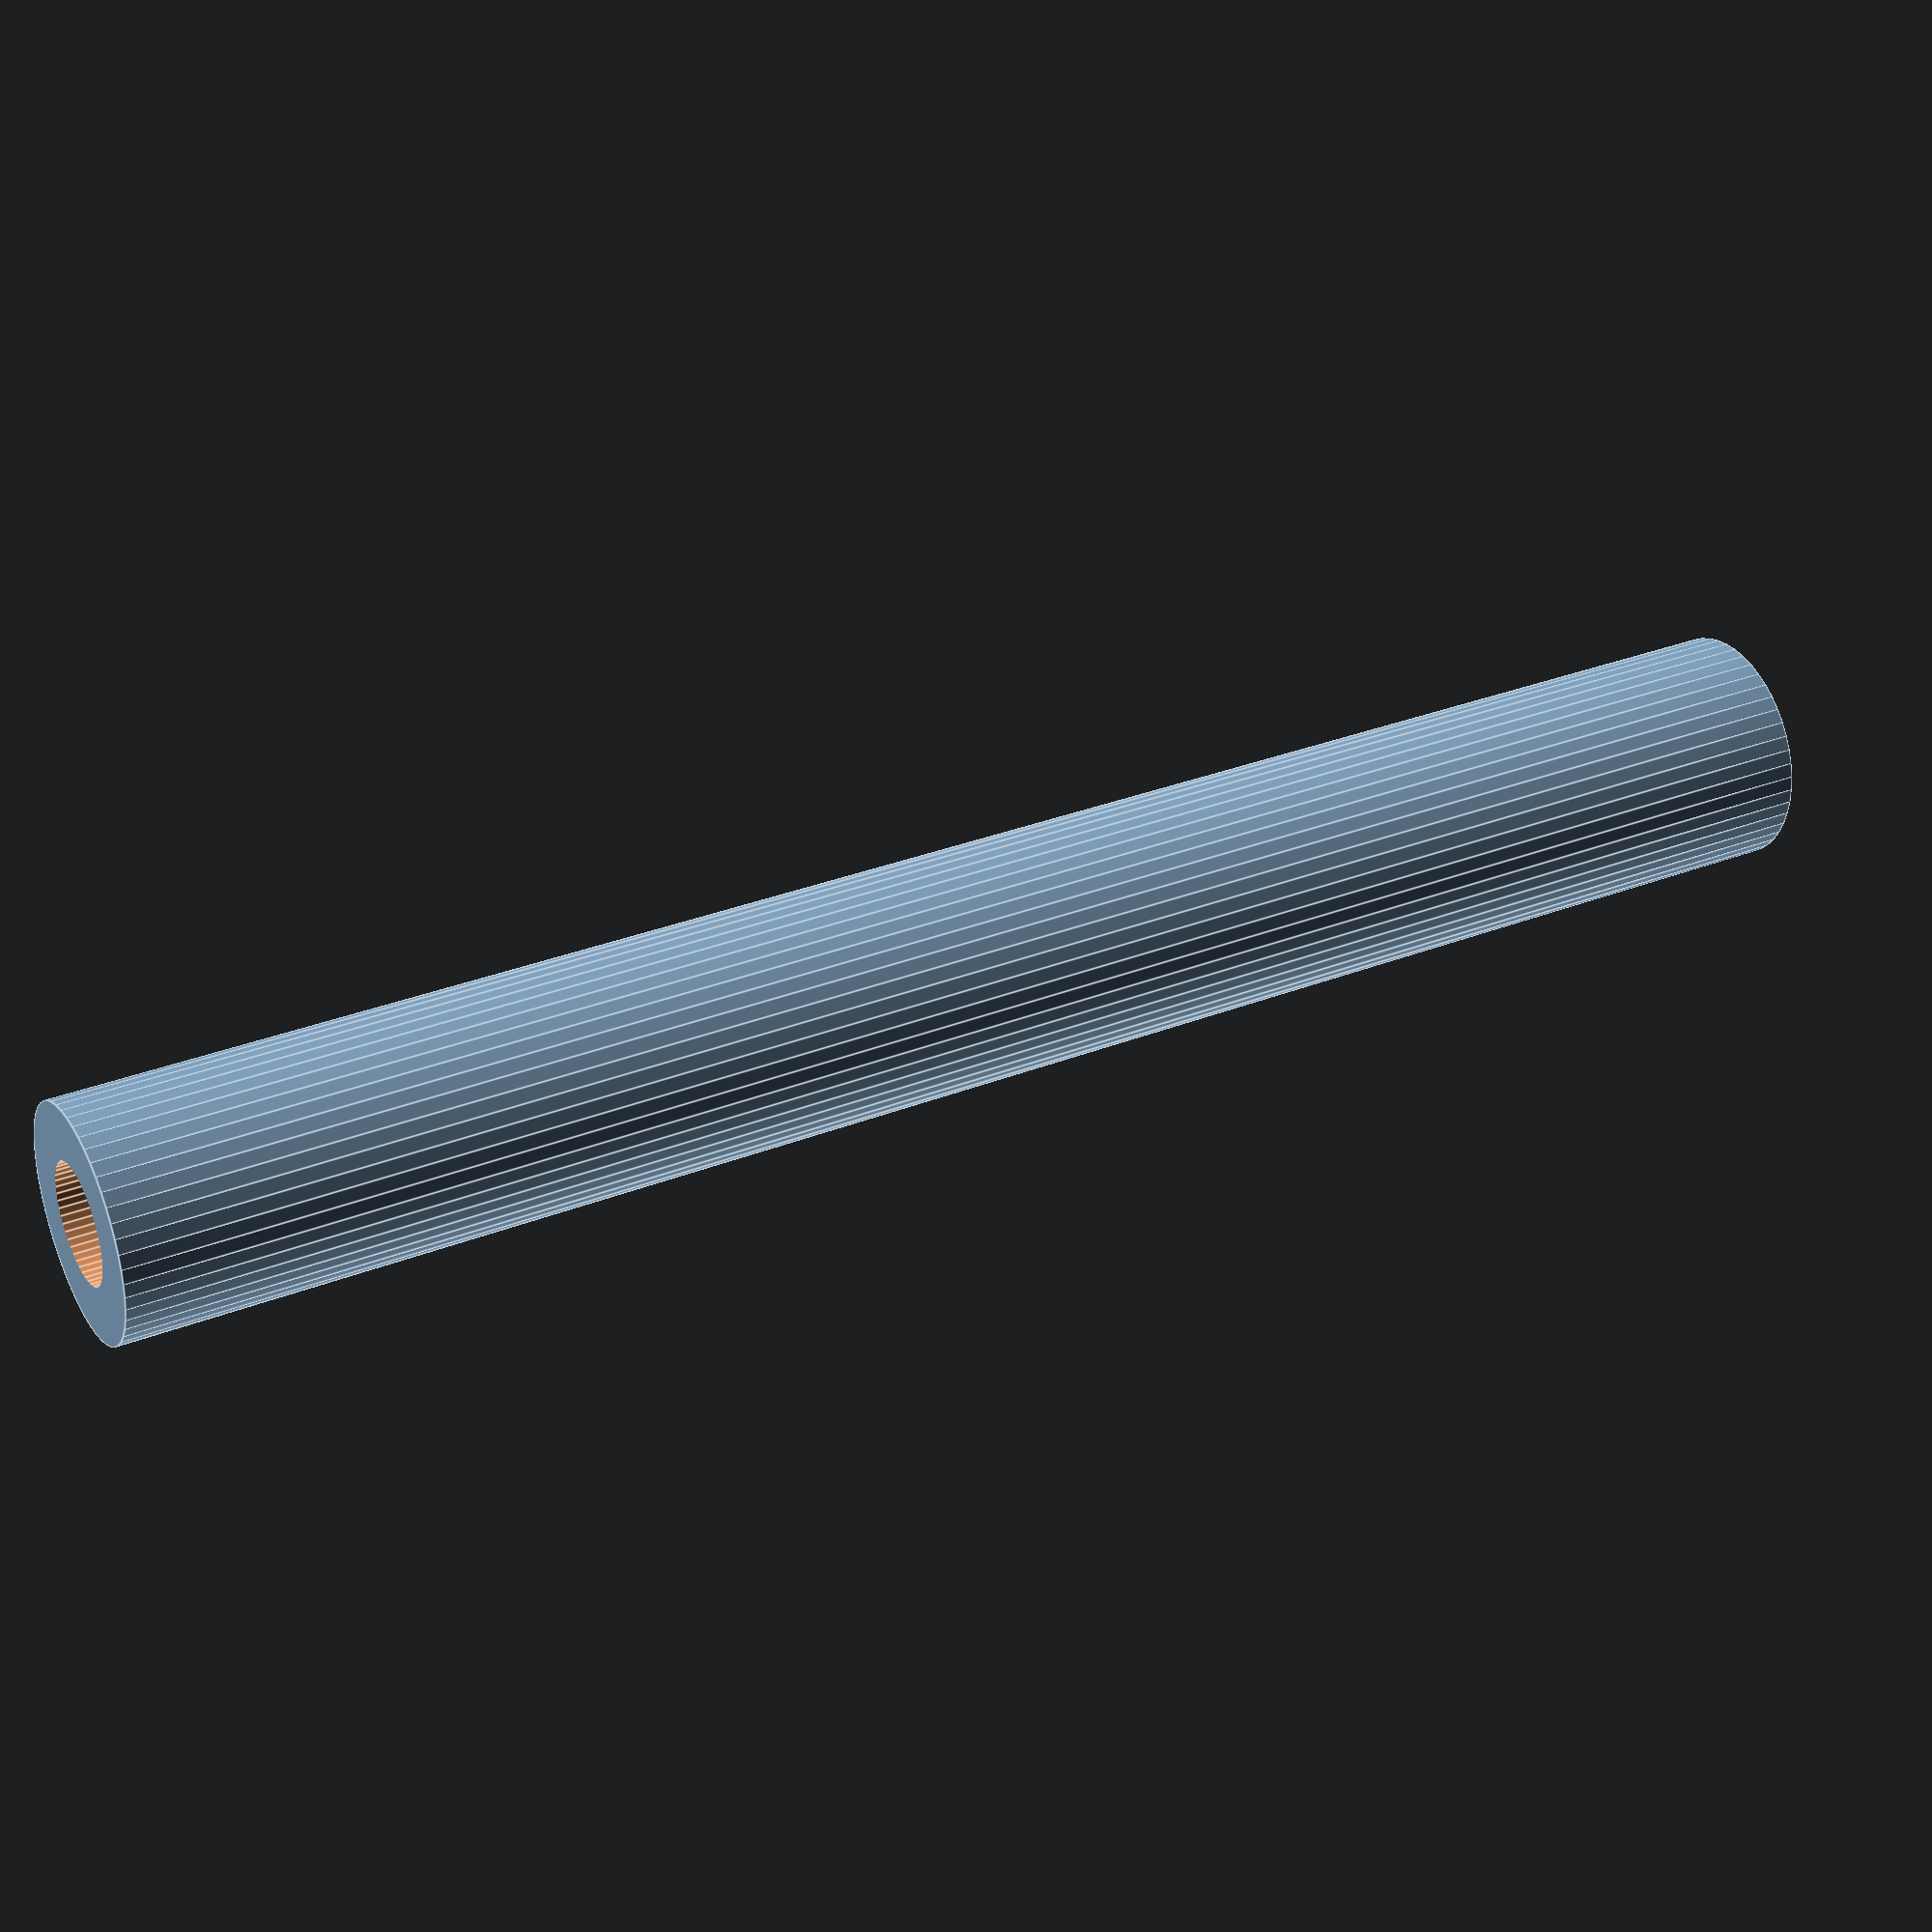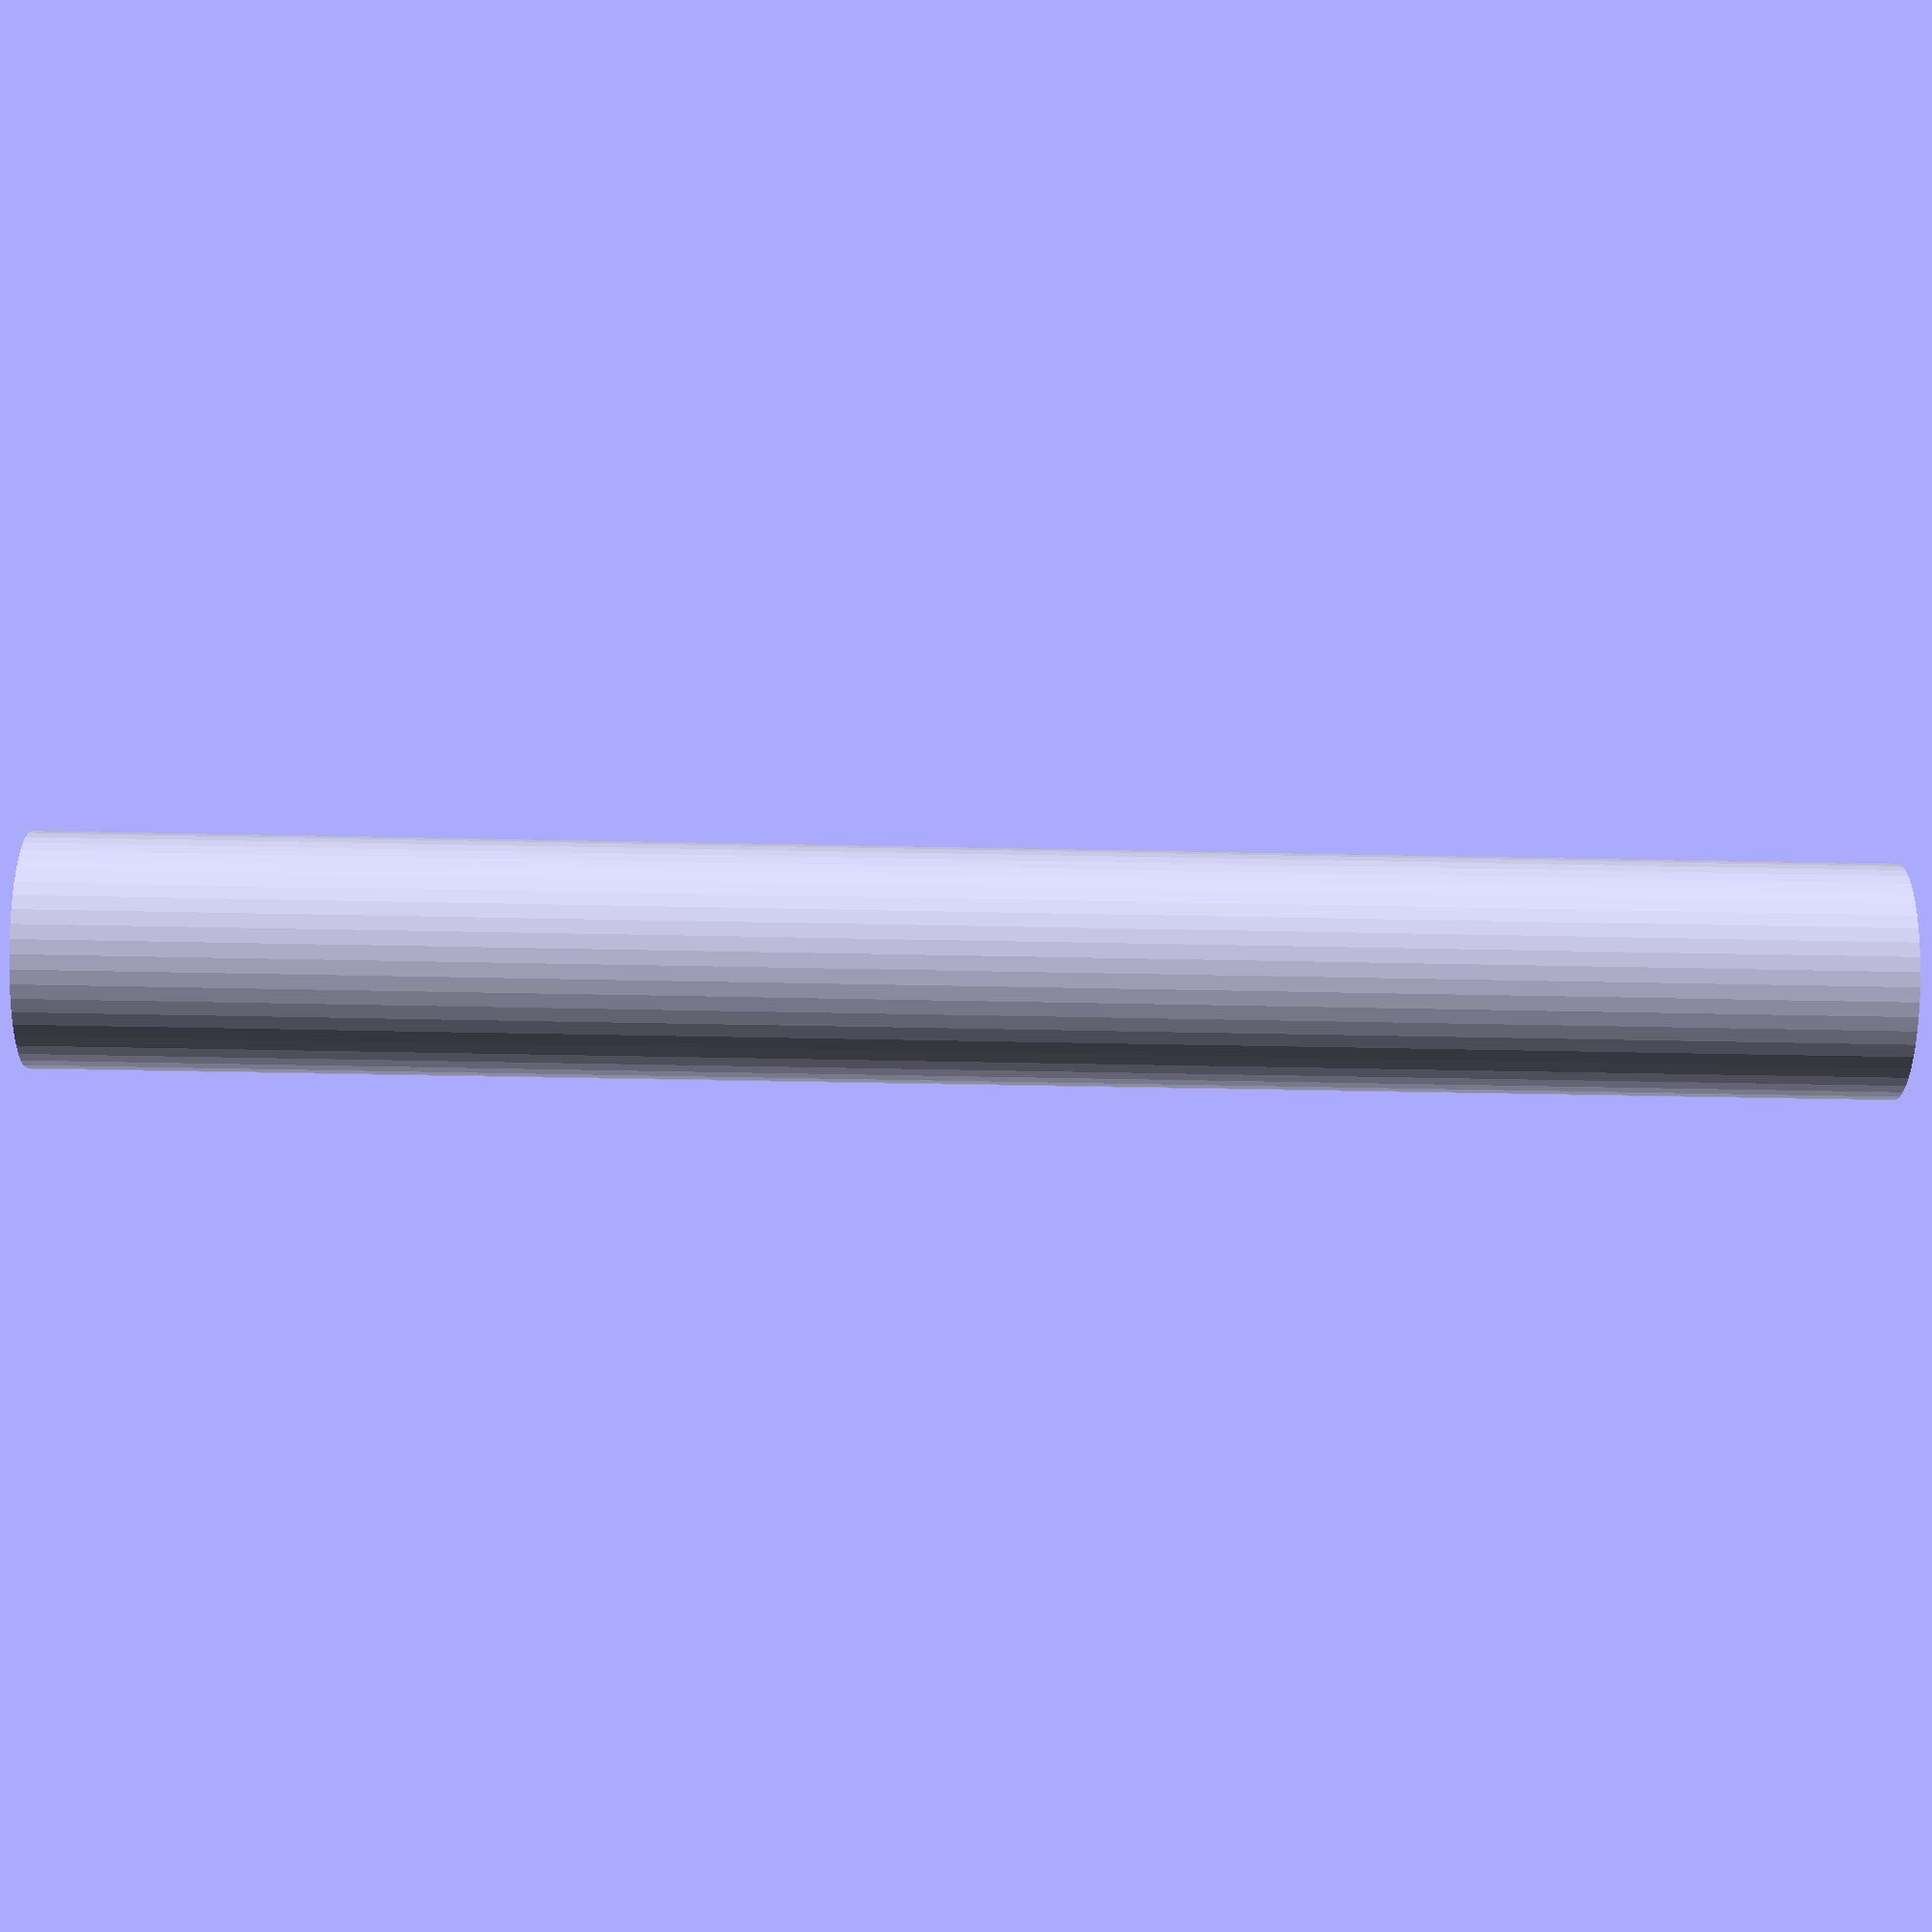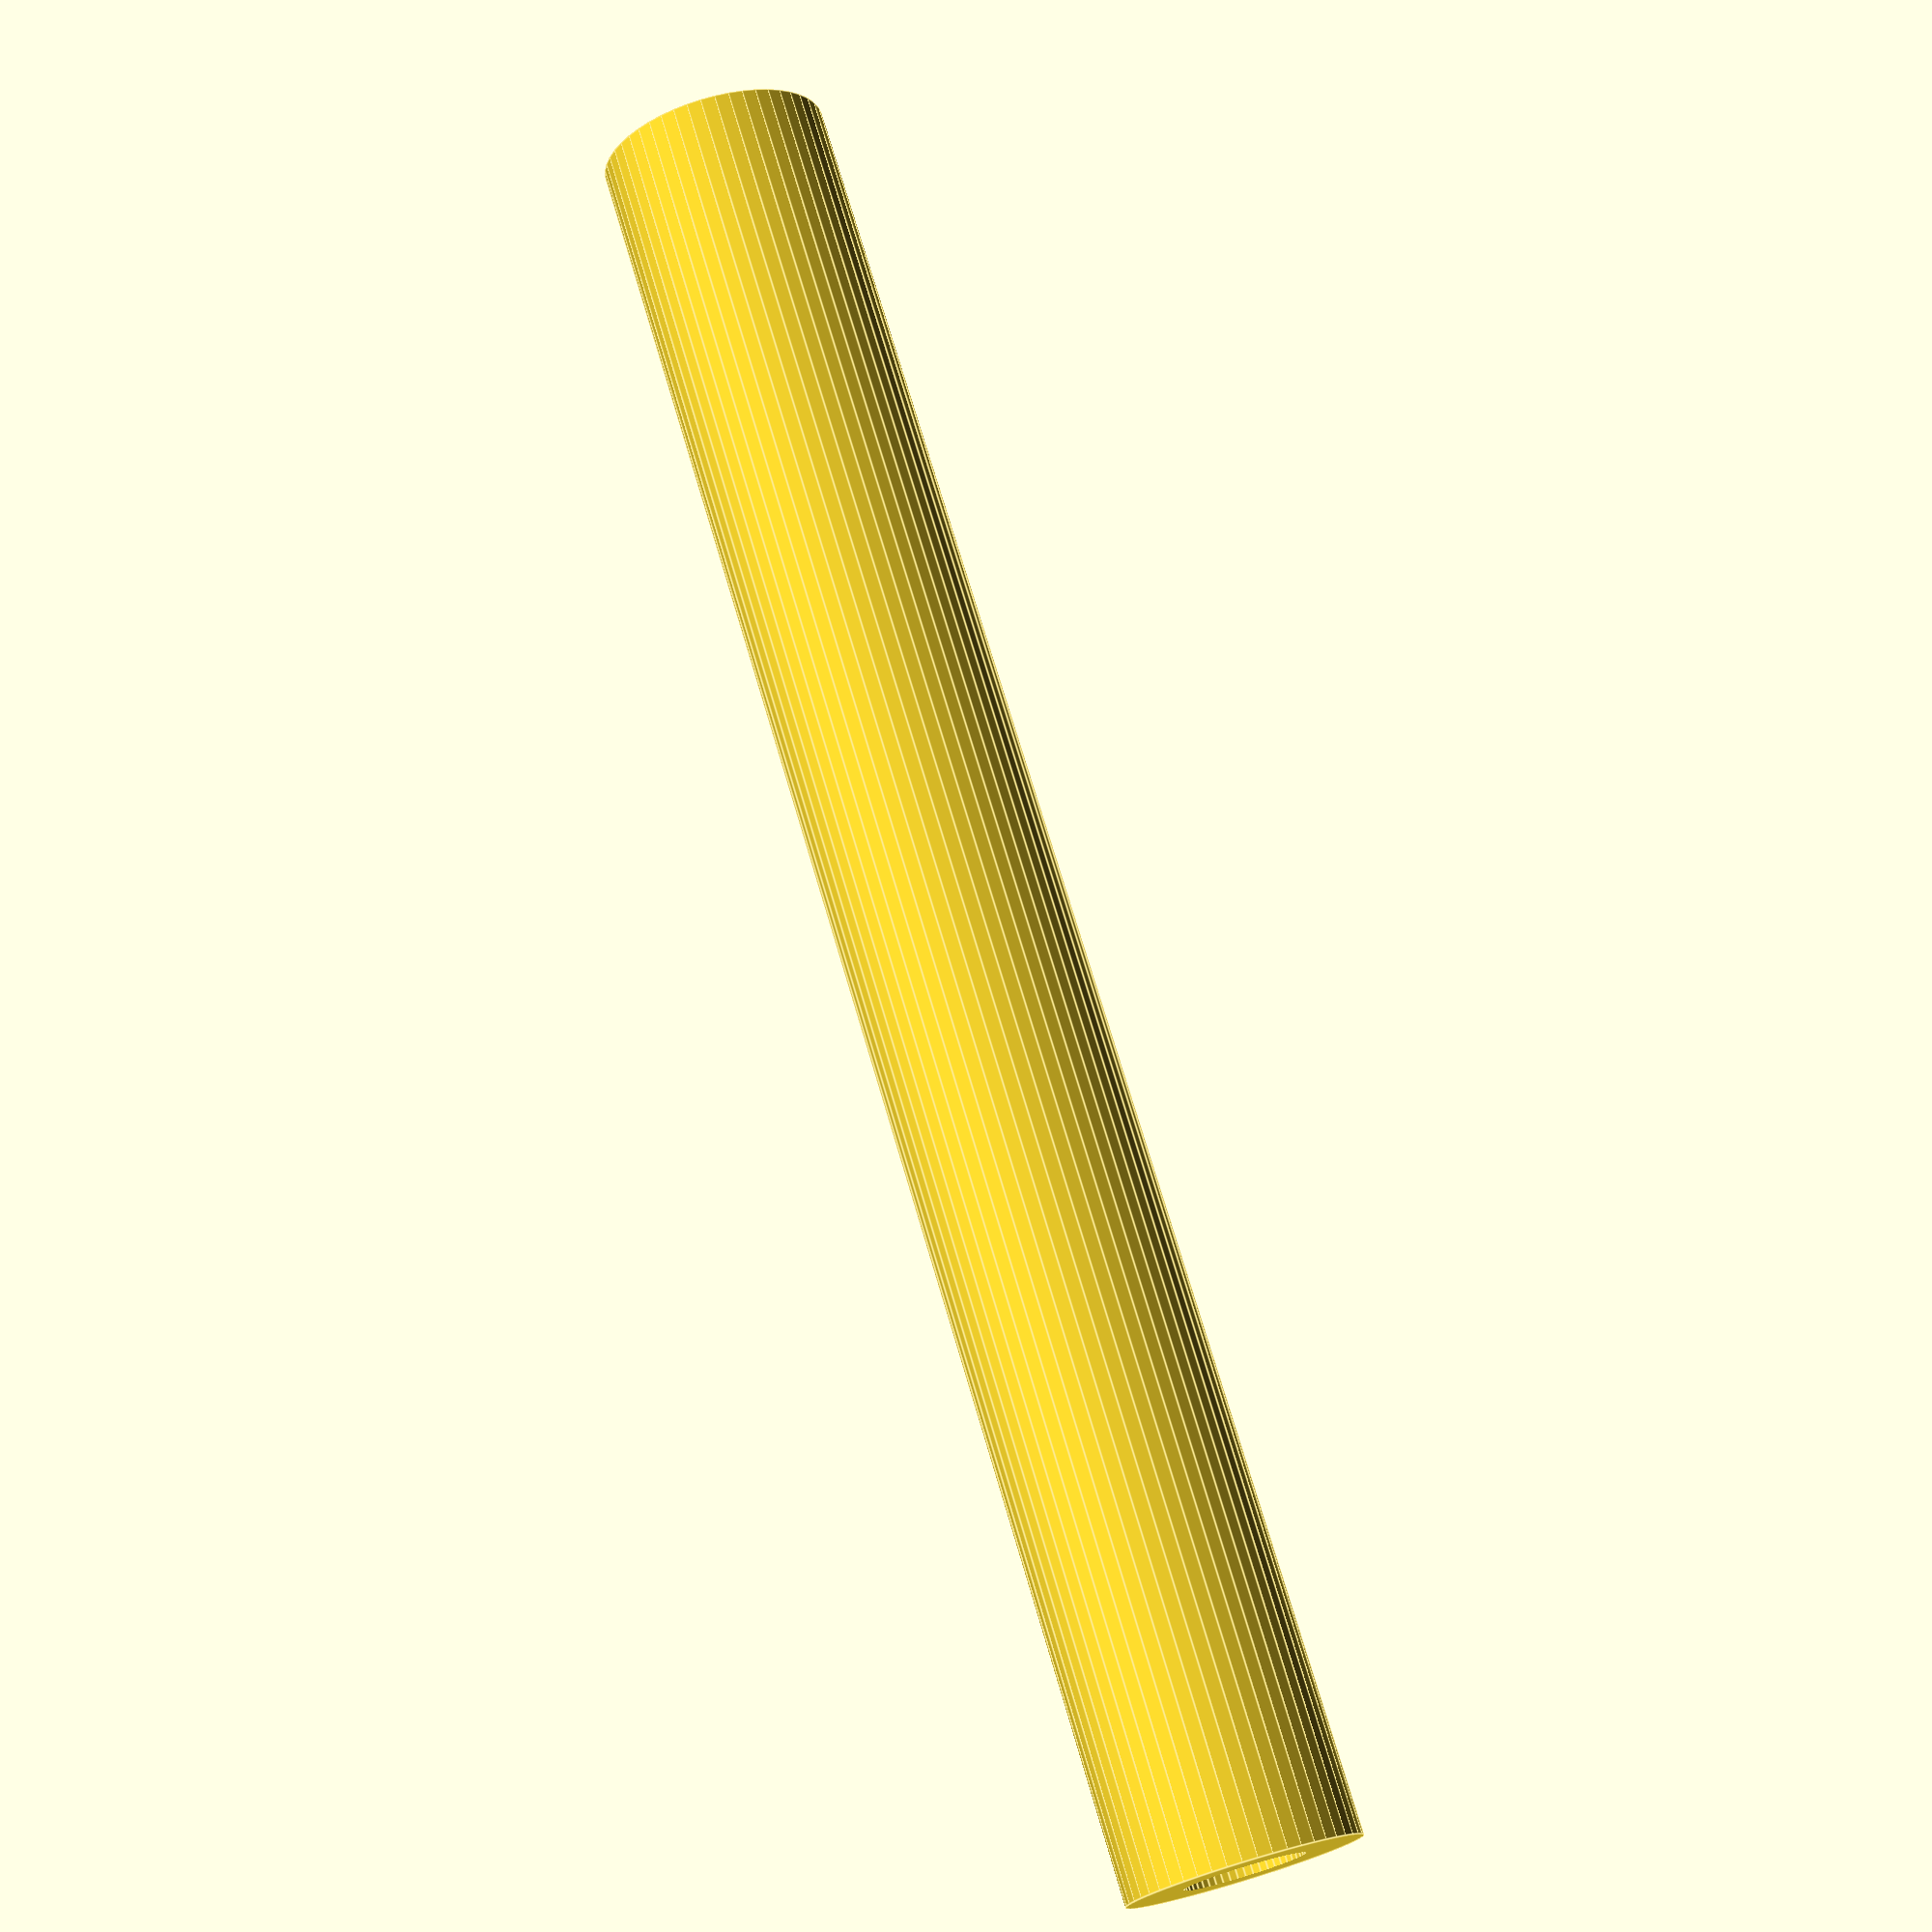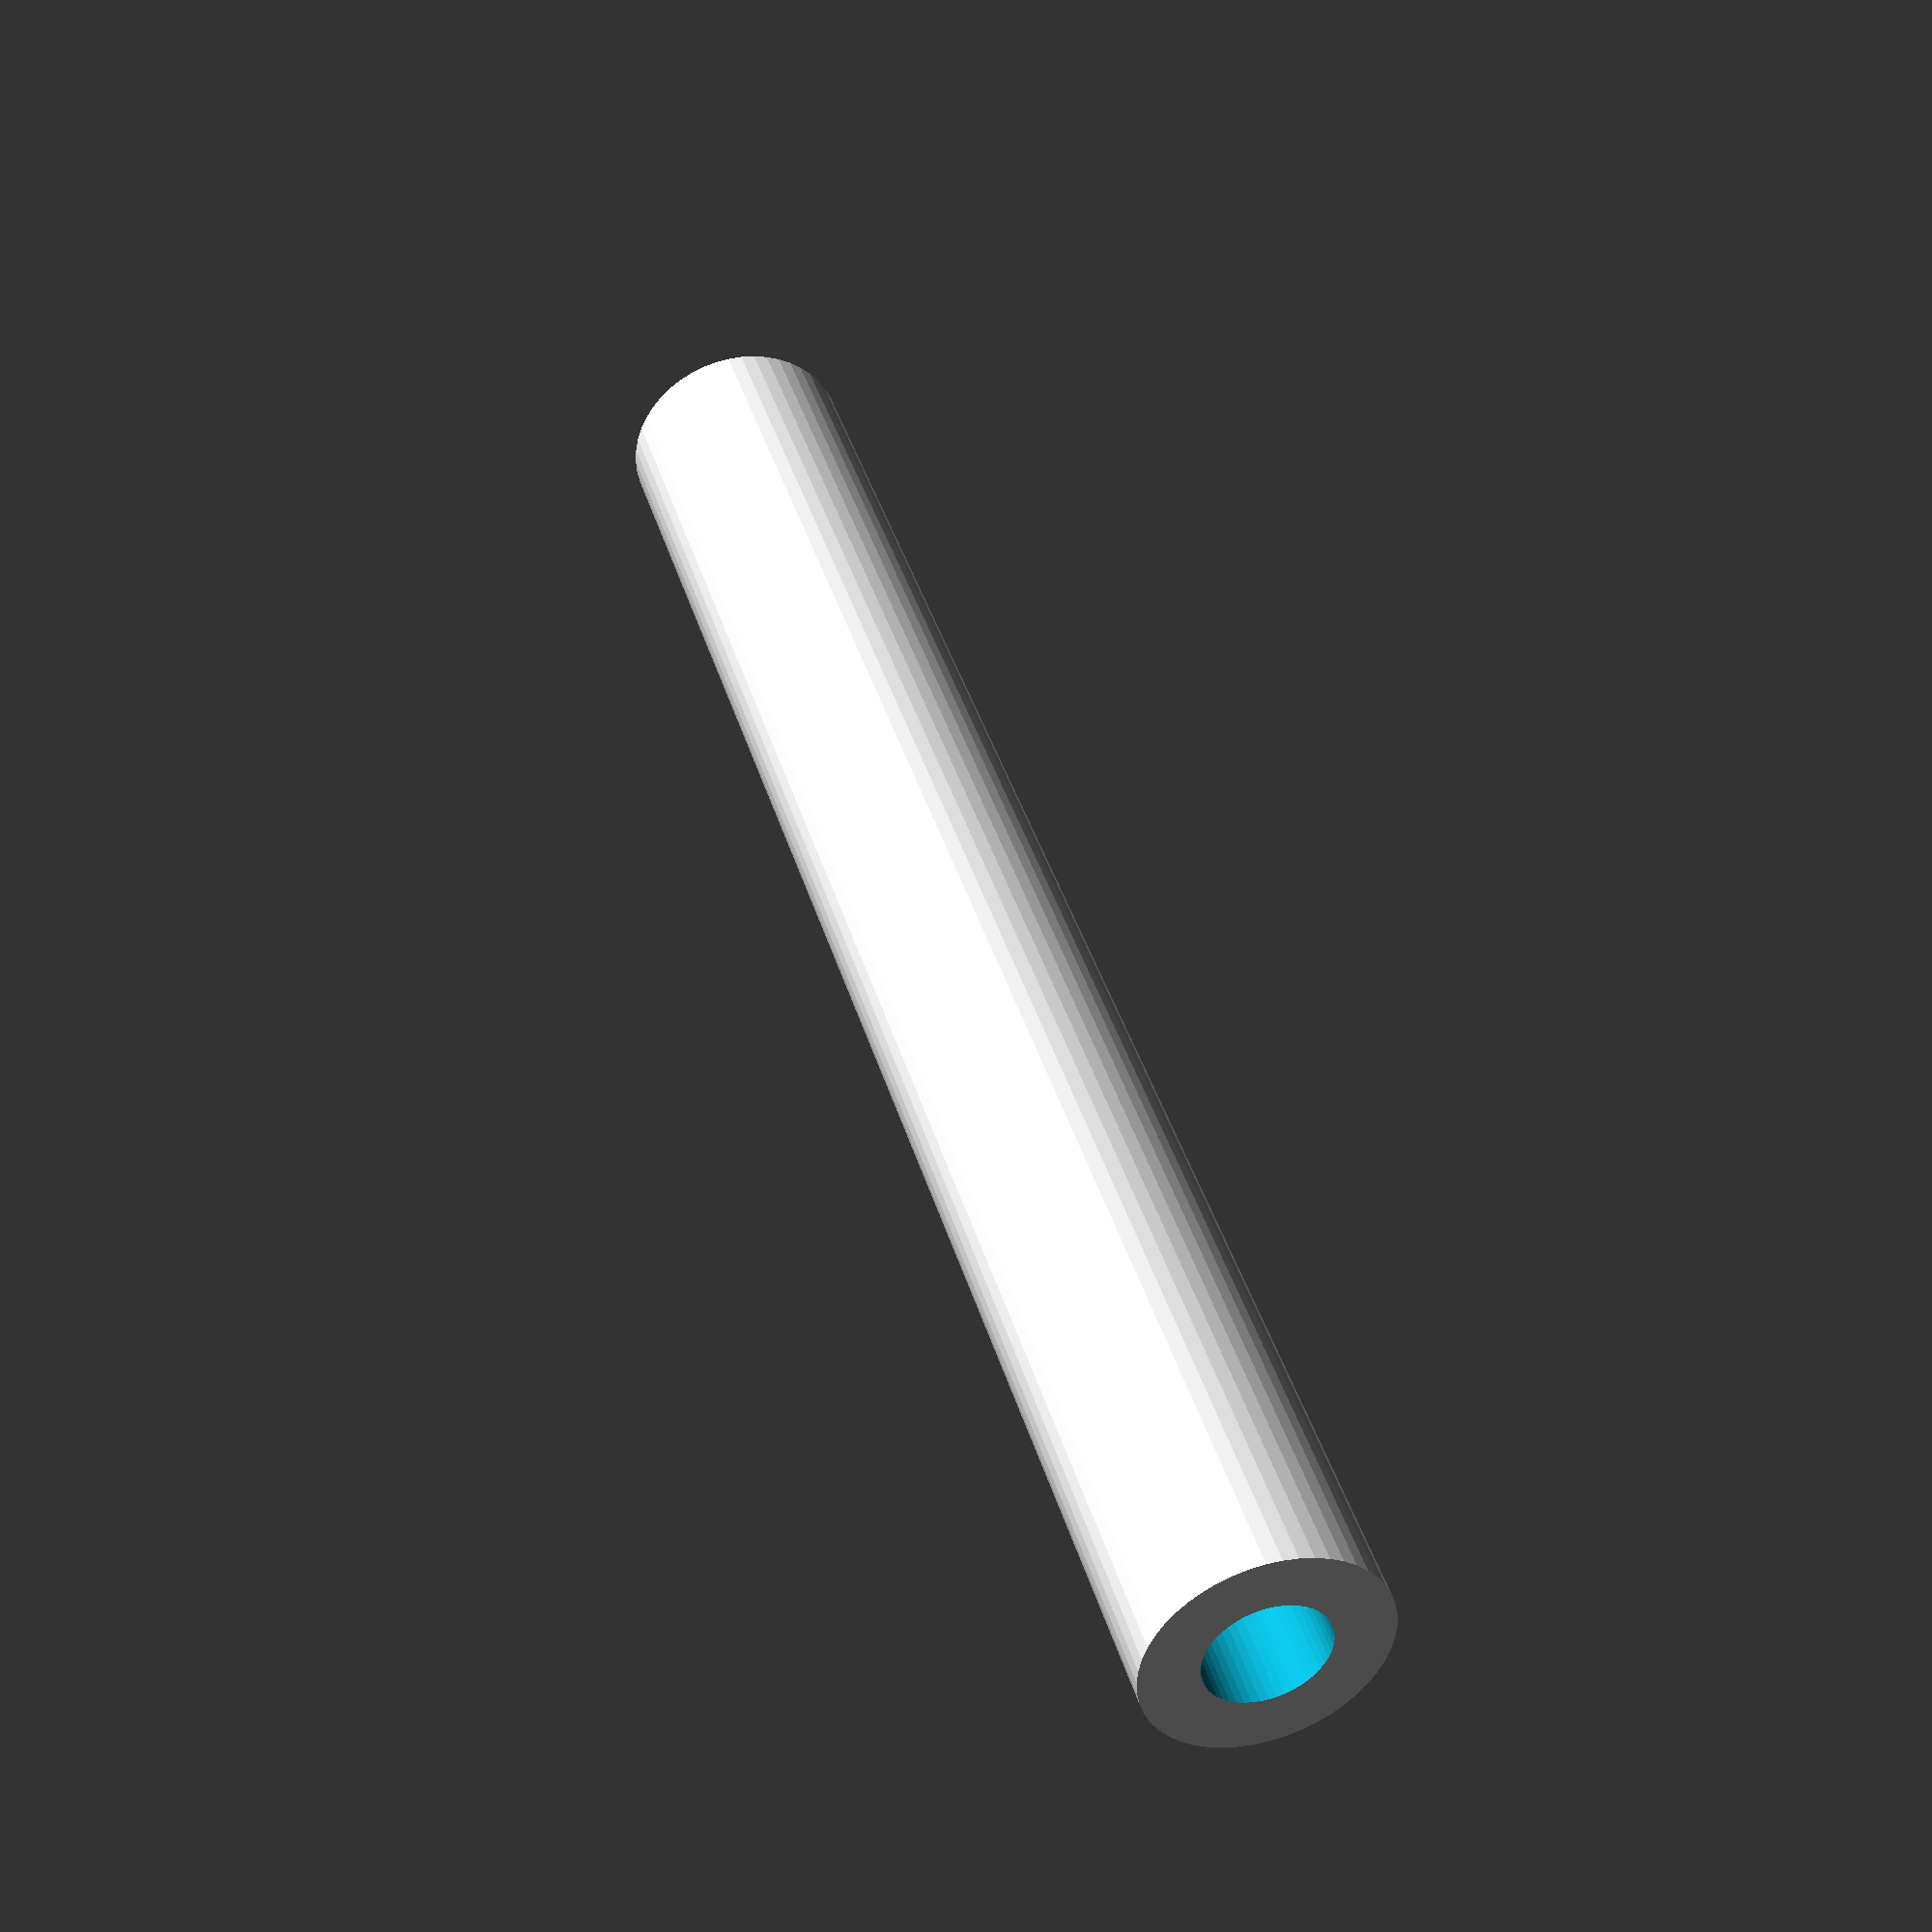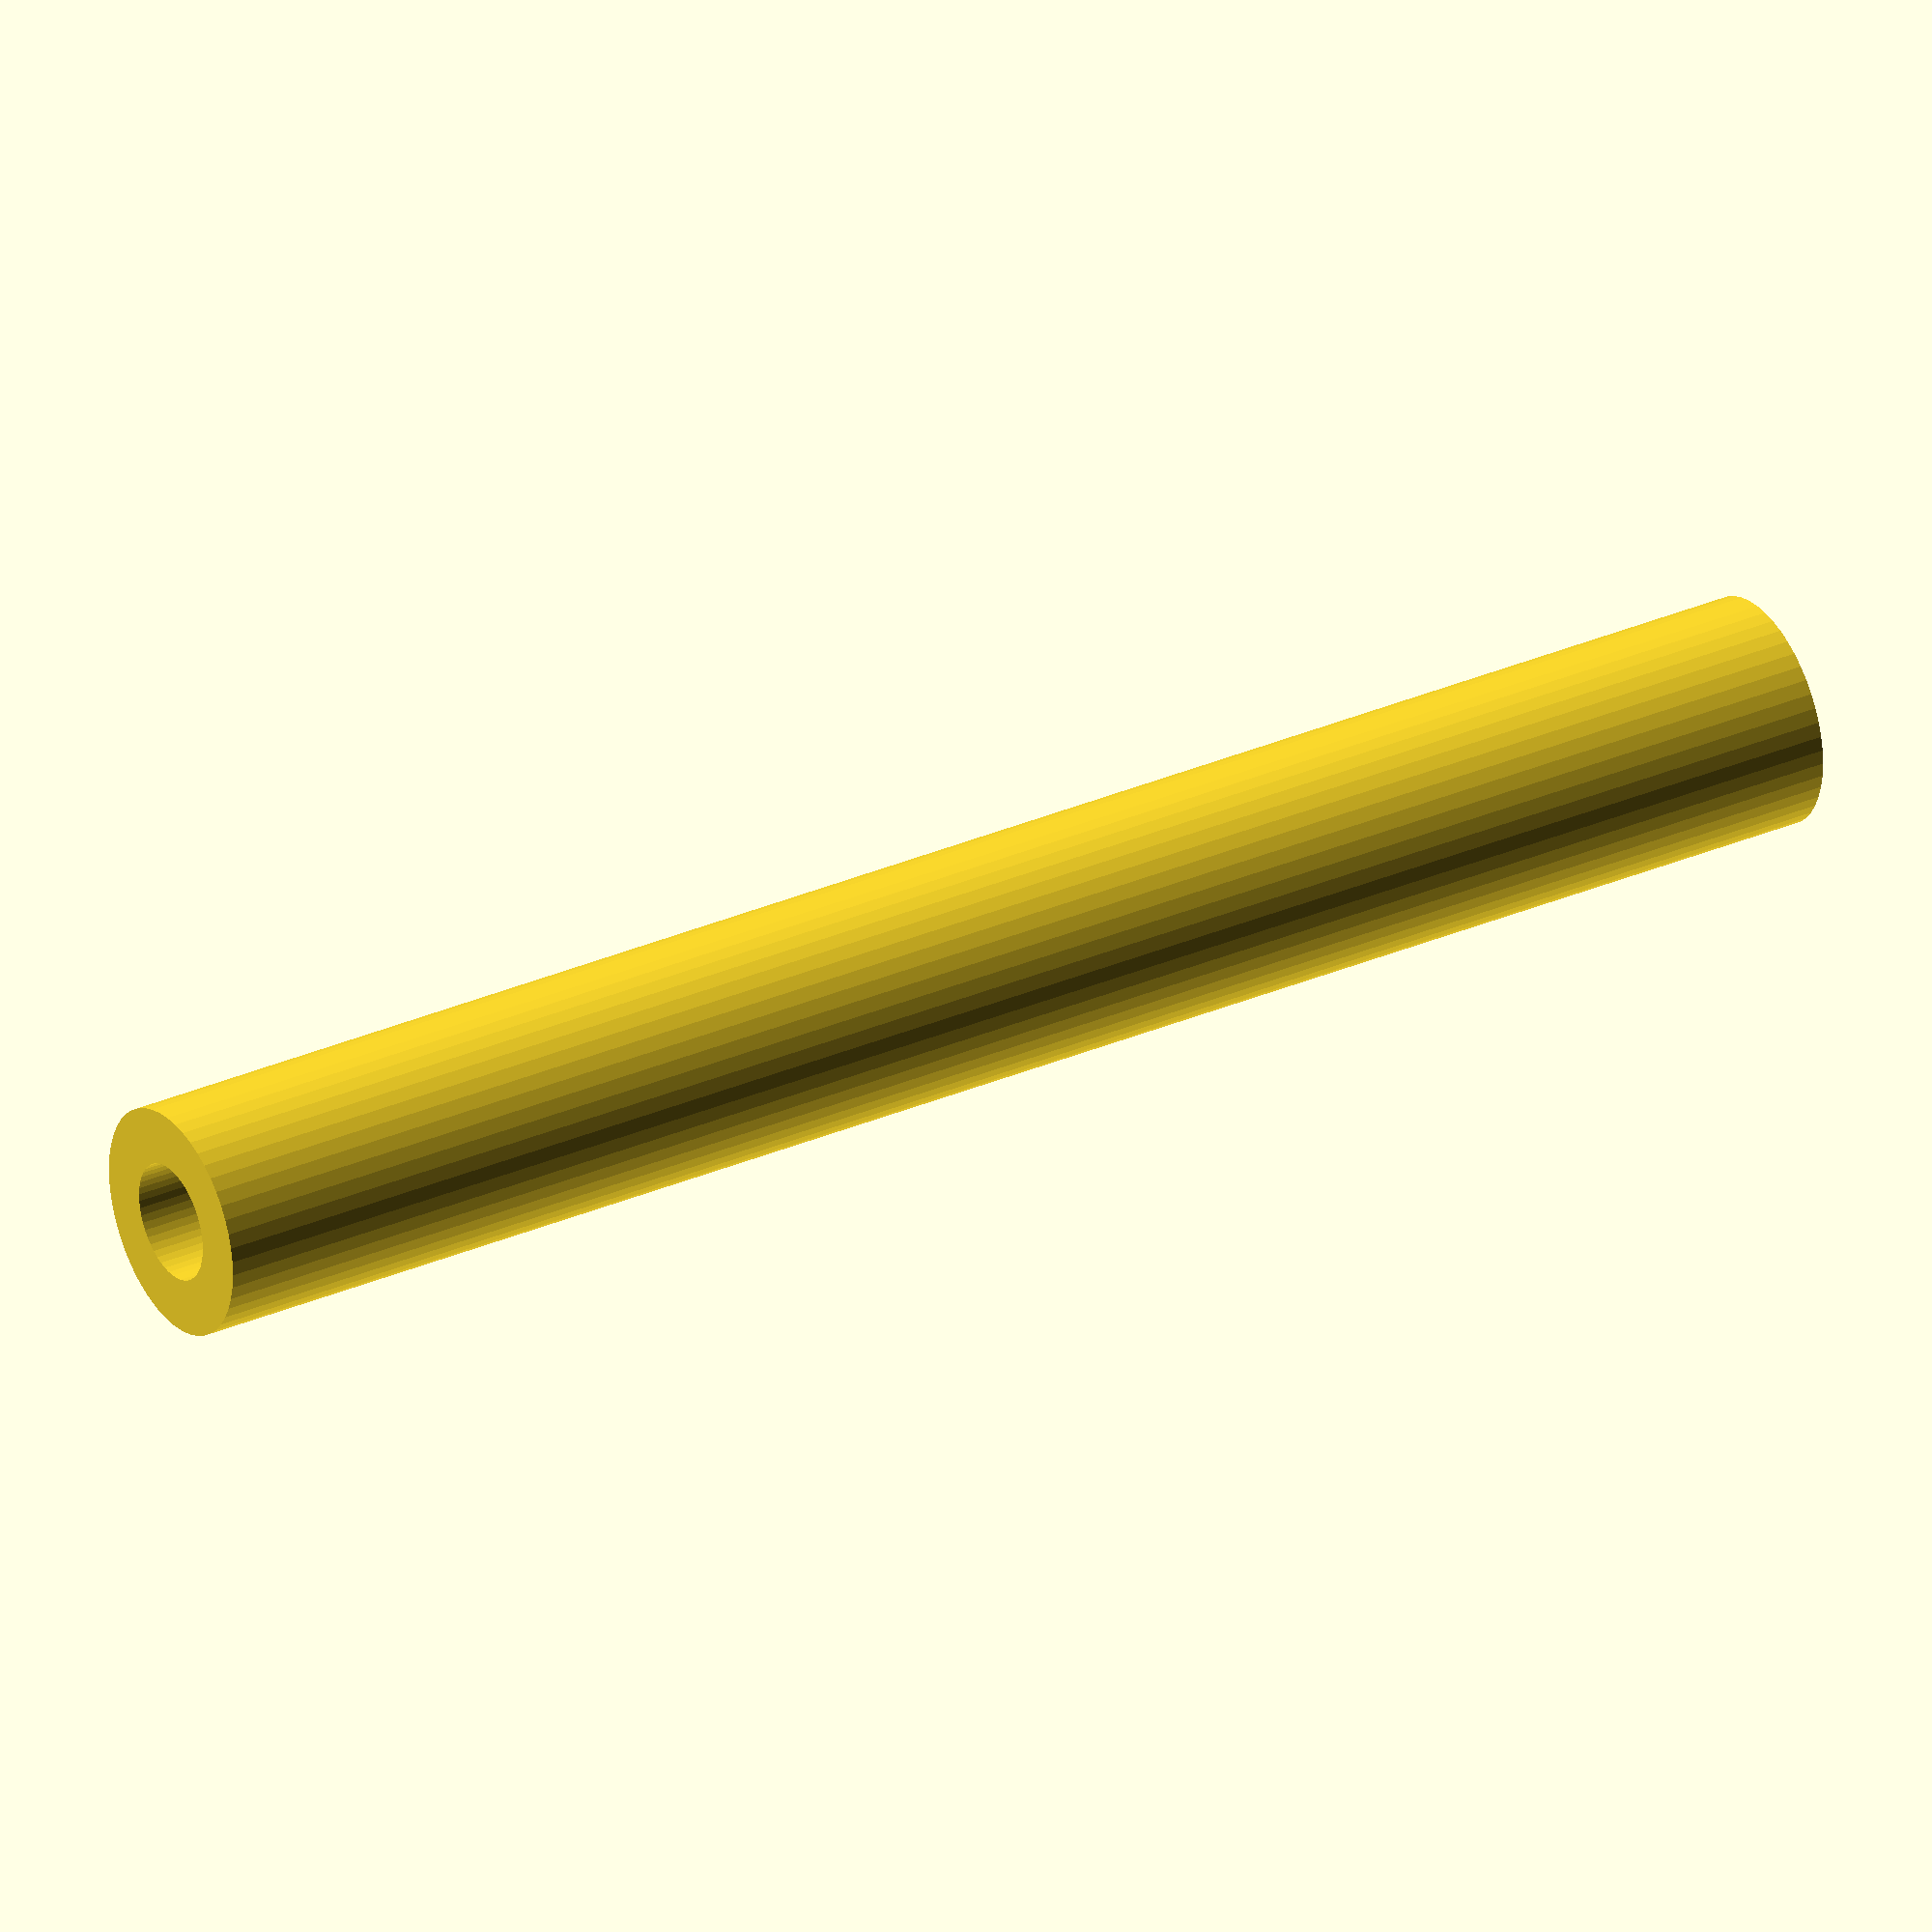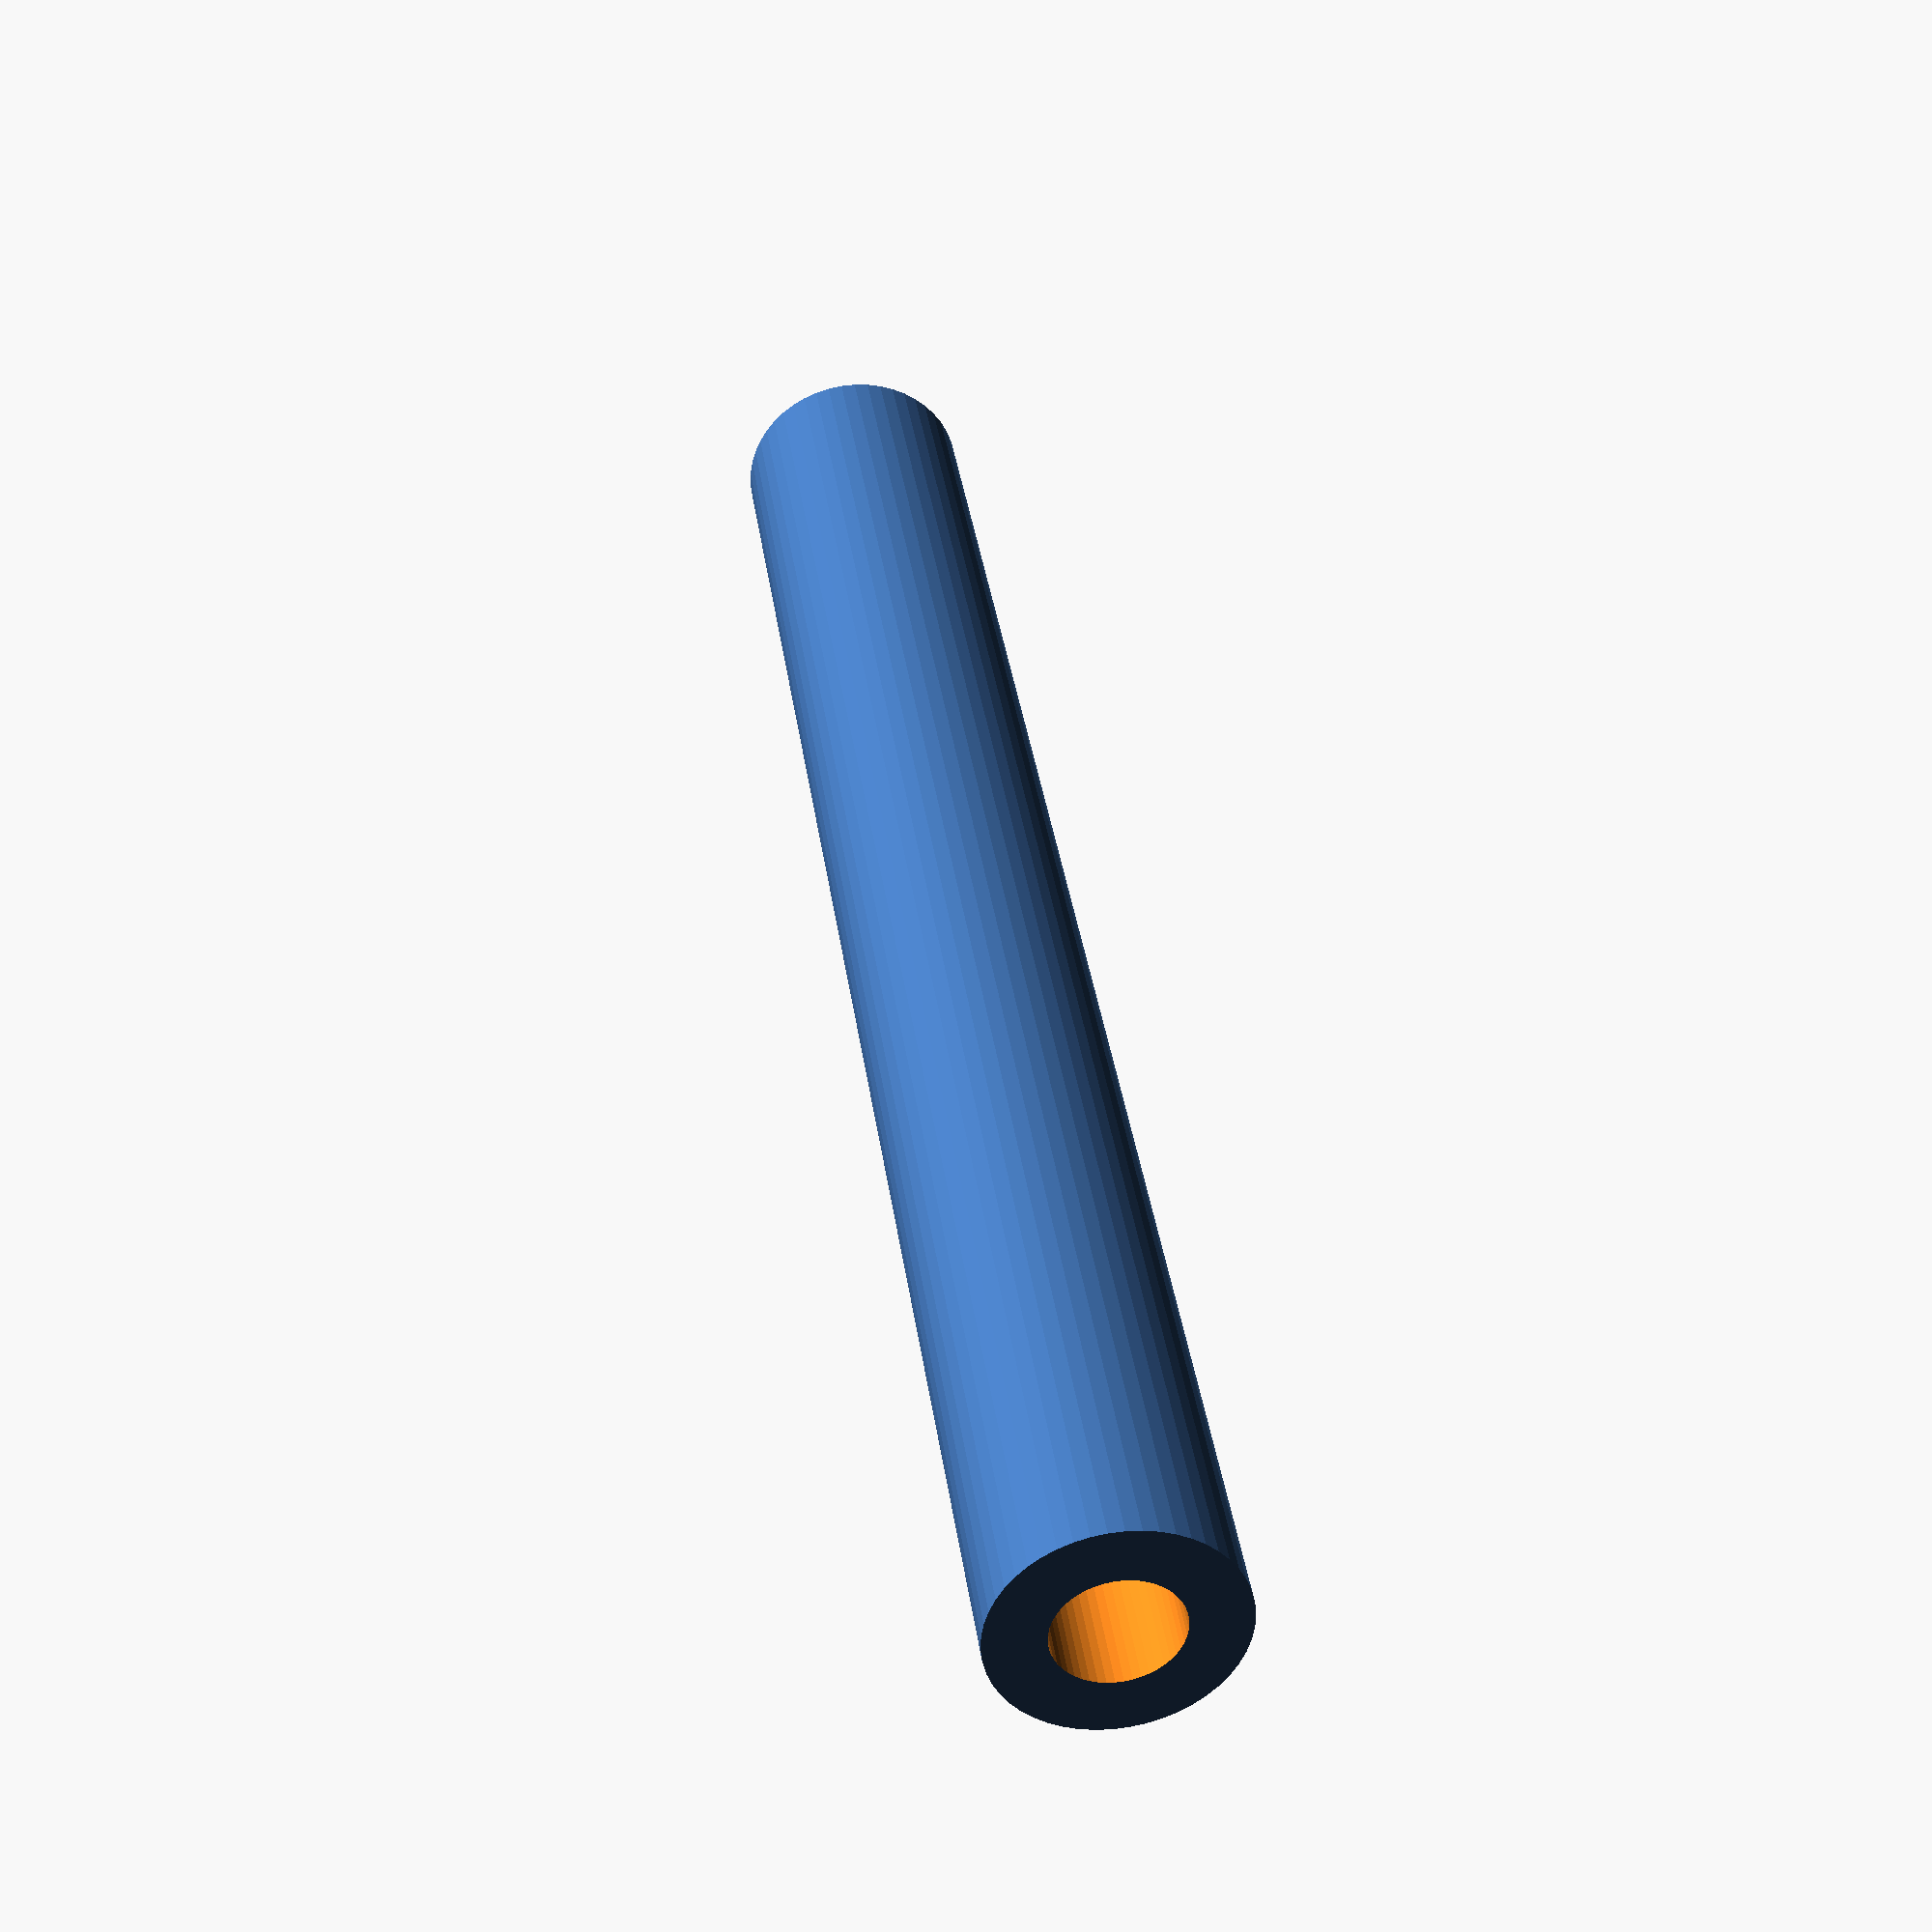
<openscad>
$fn = 50;


difference() {
	union() {
		translate(v = [0, 0, -27.5000000000]) {
			cylinder(h = 55, r = 3.5000000000);
		}
	}
	union() {
		translate(v = [0, 0, -100.0000000000]) {
			cylinder(h = 200, r = 1.8000000000);
		}
	}
}
</openscad>
<views>
elev=327.9 azim=220.5 roll=61.3 proj=p view=edges
elev=45.3 azim=262.0 roll=268.6 proj=p view=solid
elev=285.9 azim=215.4 roll=343.5 proj=p view=edges
elev=138.5 azim=50.0 roll=16.2 proj=p view=wireframe
elev=148.3 azim=324.2 roll=121.5 proj=o view=wireframe
elev=142.2 azim=336.4 roll=188.0 proj=p view=solid
</views>
